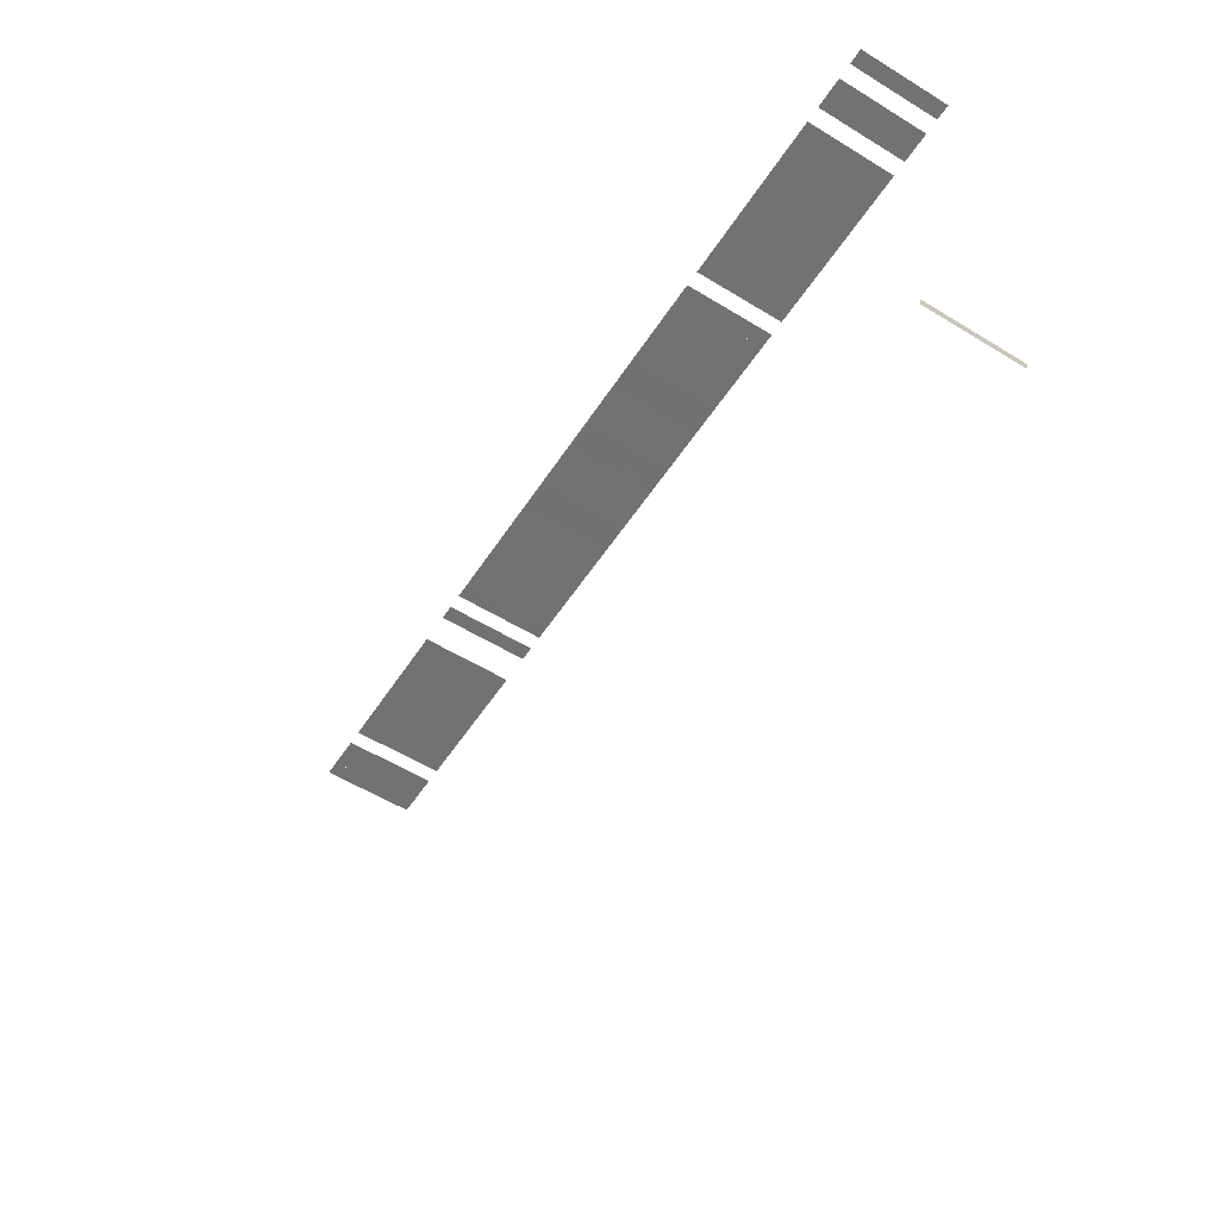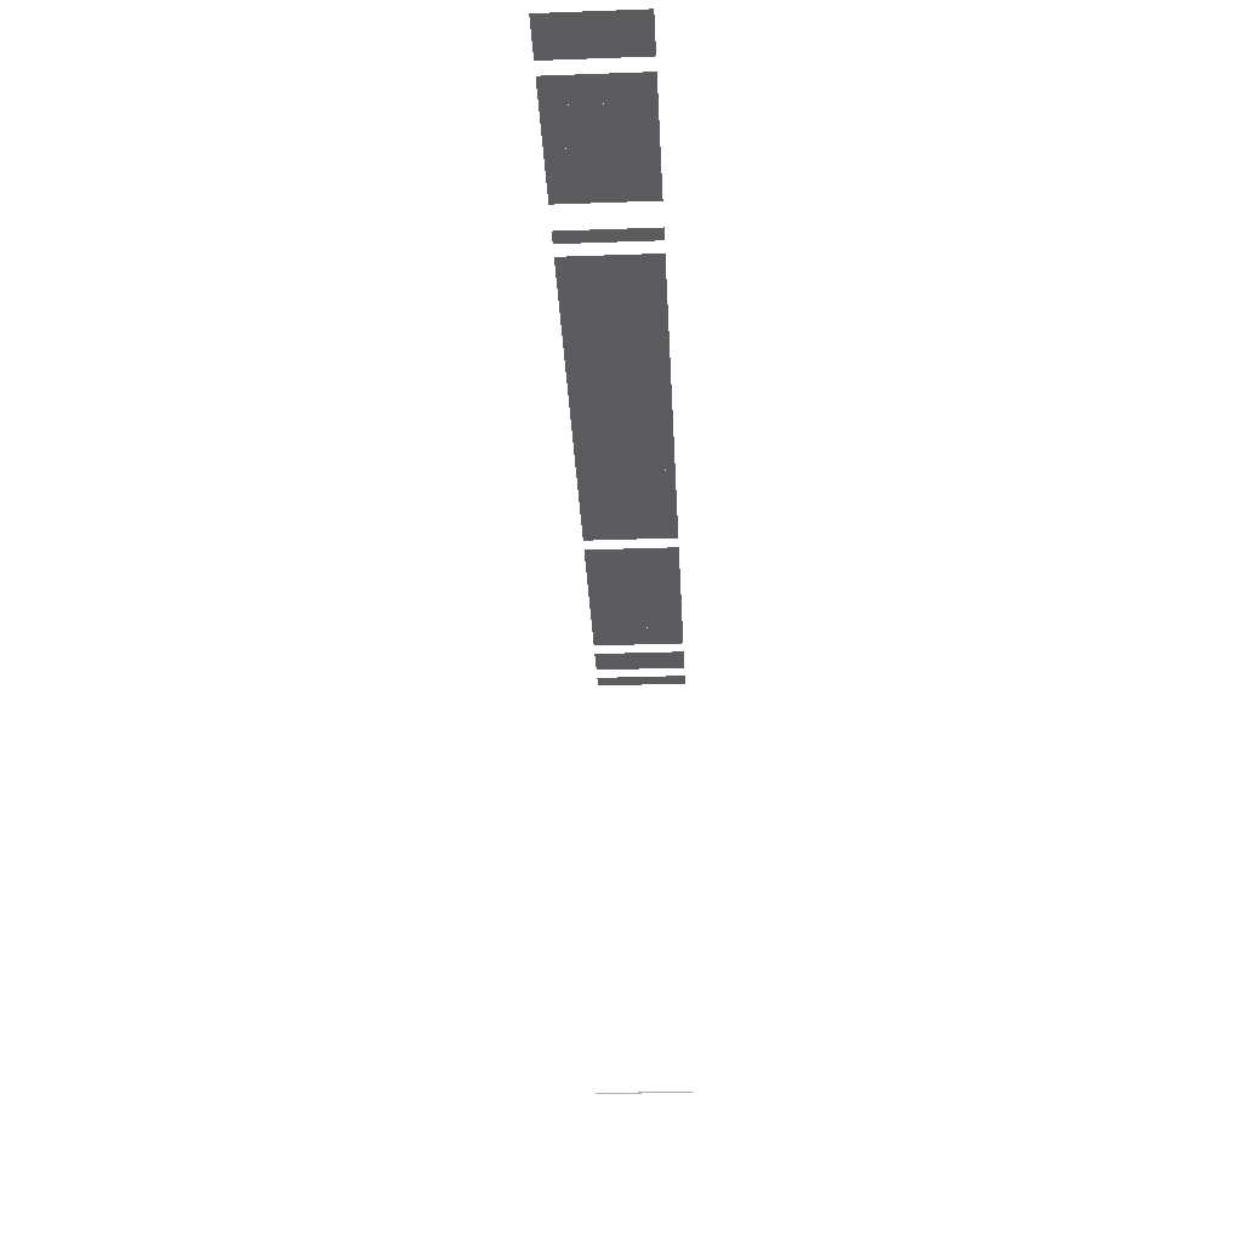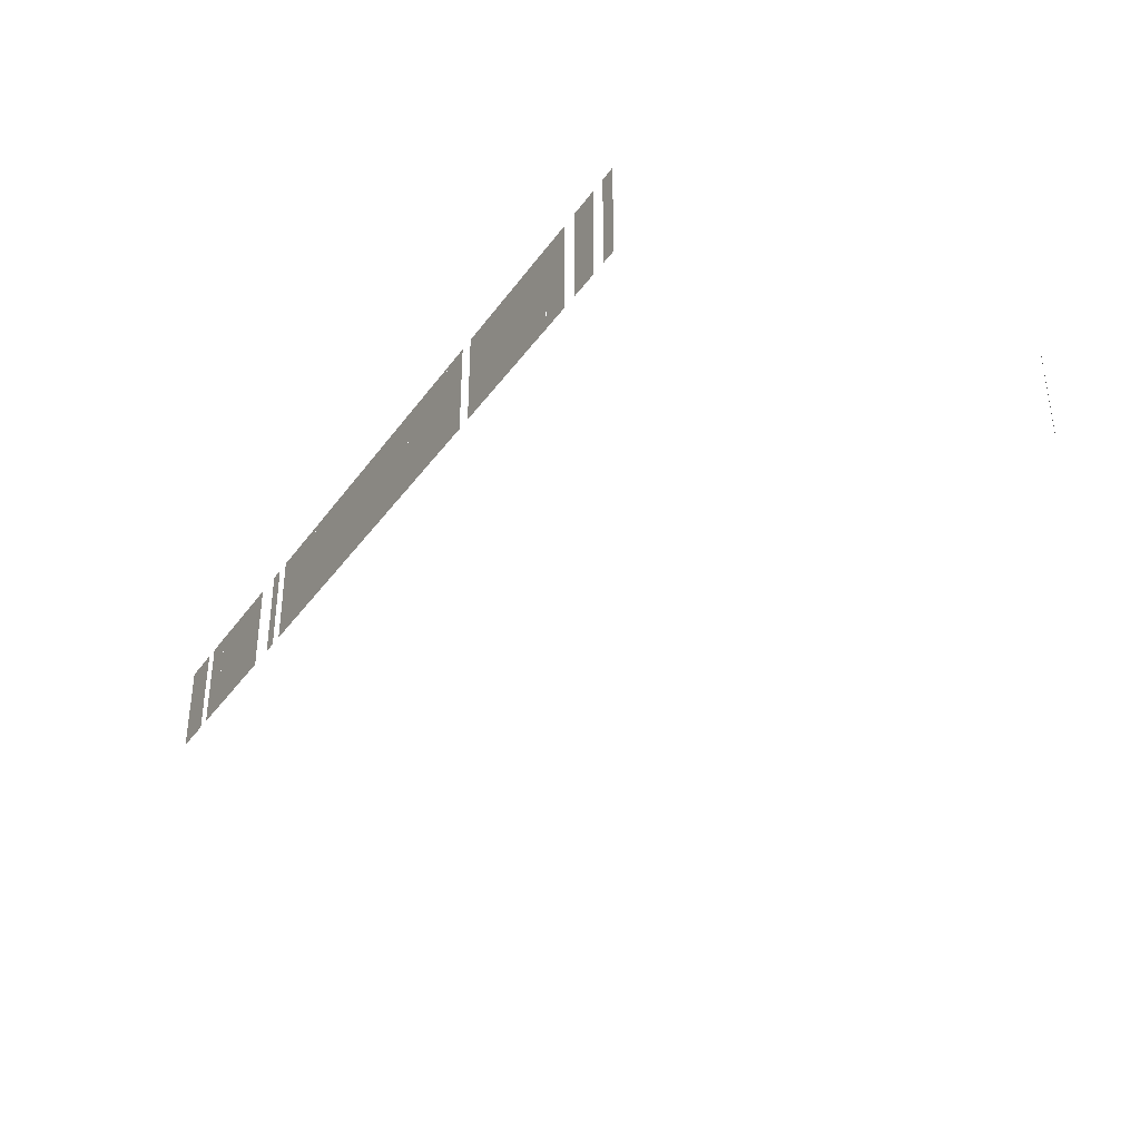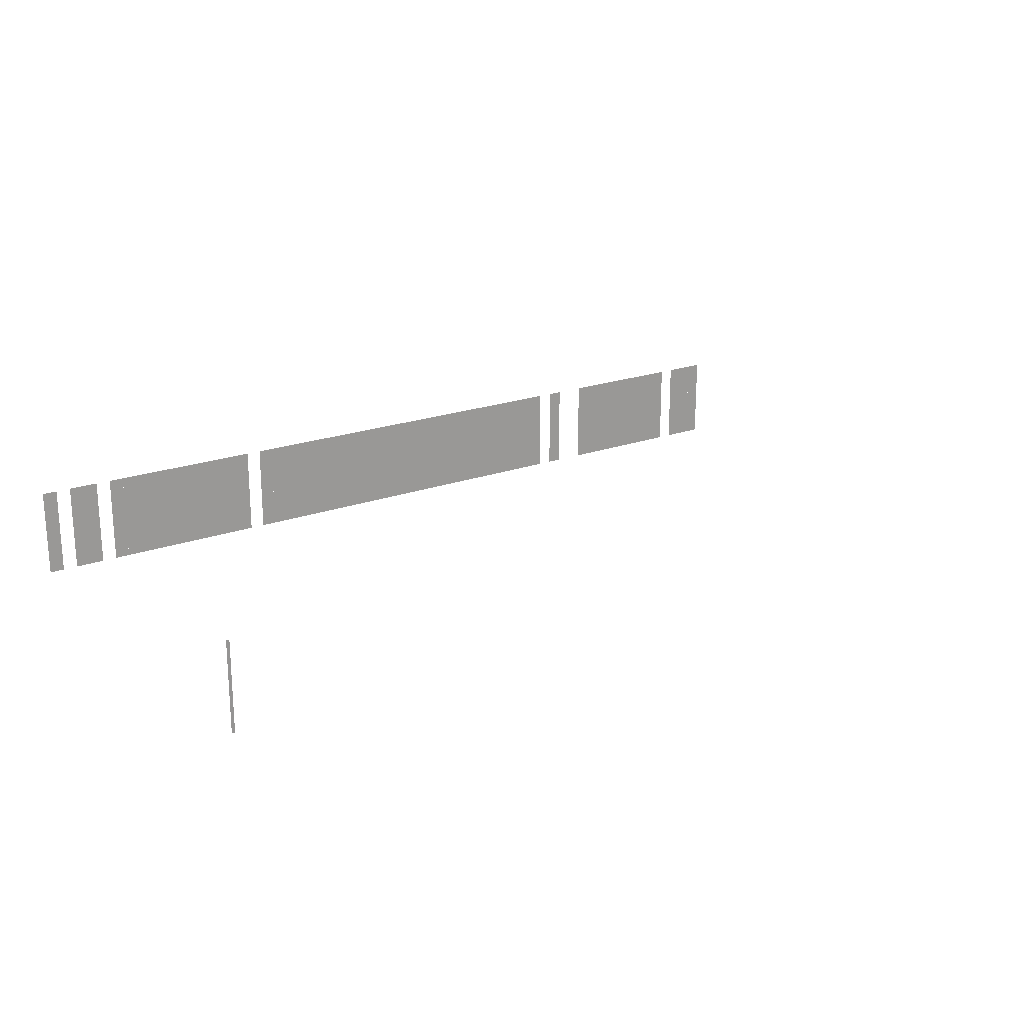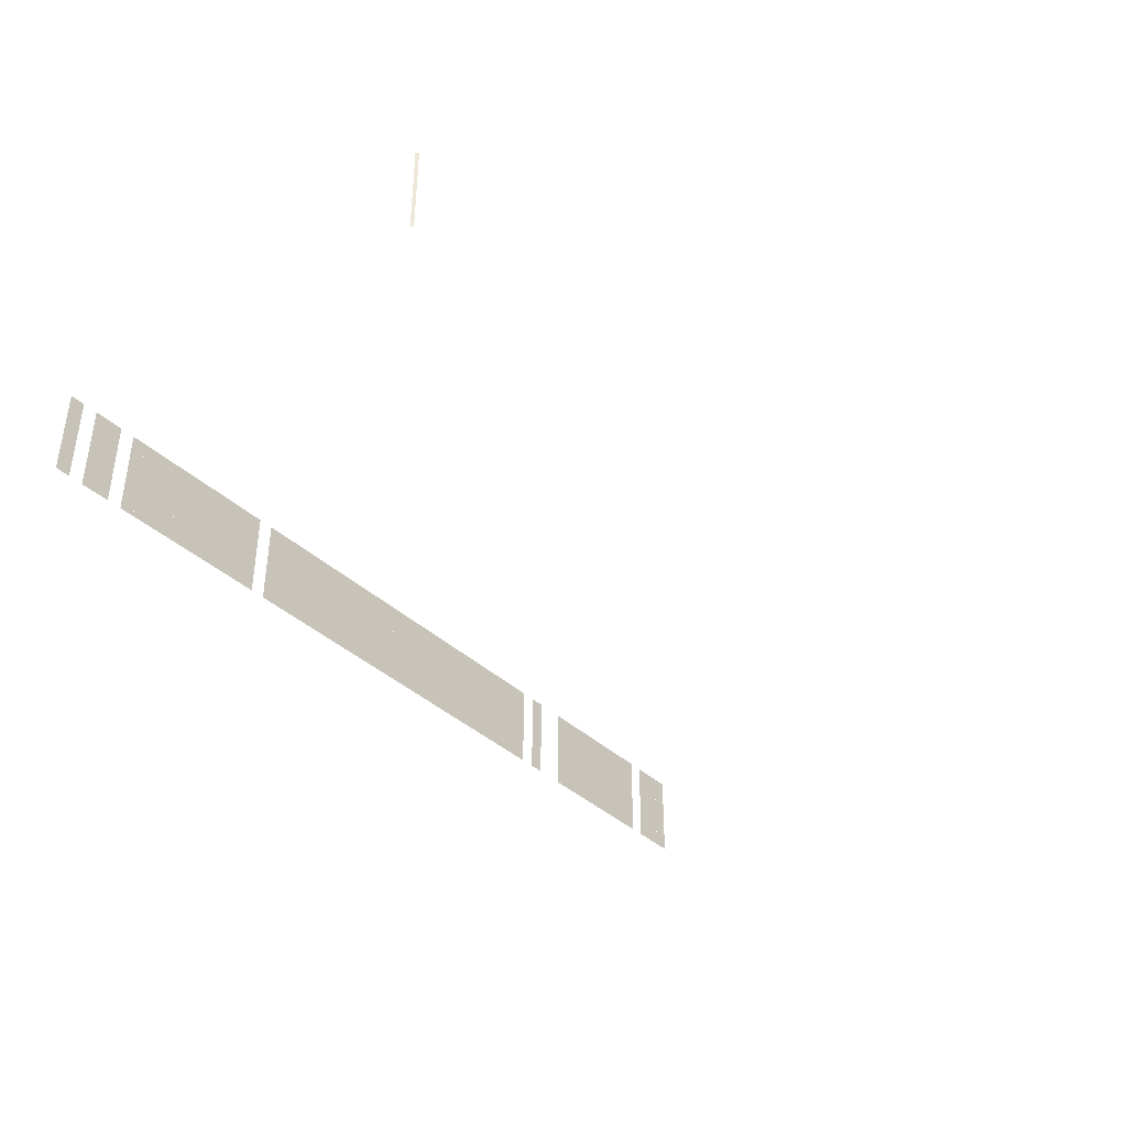
<metadata>
{"format":"obj","ext":"obj","renderer":"f3d","projection":"perspective","resolution":1024,"background":"white","views":[{"elev":-55.4,"azim":-122.8,"up":"+Y"},{"elev":-34.1,"azim":92.7,"up":"+Y"},{"elev":-34.3,"azim":-120.4,"up":"+Z"},{"elev":20.5,"azim":-34.1,"up":"+Z"},{"elev":-38.5,"azim":-49.6,"up":"+Z"}]}
</metadata>
<code>
v 0.0002409 0 0
v 0 0.0002407 0
v 0 0.0002407 0.01
v 0.0002409 0 0.01
f 1 2 3 4
v 0 0.05 0
v 0.001667 0.05 0
v 0.001667 0.05 0.01
v 0 0.05 0.01
f 5 6 7 8
v 0.003333 0.05 0
v 0.005 0.05 0
v 0.005 0.05 0.01
v 0.003333 0.05 0.01
f 9 10 11 12
v 0.005 0.05 0.01
v 0.005 0.05 0
v 0.006667 0.05 0
v 0.006667 0.05 0.01
f 13 14 15 16
v 0.01 0.05 0
v 0.01167 0.05 0
v 0.01167 0.05 0.01
v 0.01 0.05 0.01
f 17 18 19 20
v 0.015 0.05 0
v 0.01667 0.05 0
v 0.01667 0.05 0.01
v 0.015 0.05 0.01
f 21 22 23 24
v 0.01667 0.05 0
v 0.01833 0.05 0
v 0.01833 0.05 0.01
v 0.01667 0.05 0.01
f 25 26 27 28
v 0.01833 0.05 0
v 0.02 0.05 0
v 0.02 0.05 0.01
v 0.01833 0.05 0.01
f 29 30 31 32
v 0.02 0.05 0
v 0.02167 0.05 0
v 0.02167 0.05 0.01
v 0.02 0.05 0.01
f 33 34 35 36
v 0.02167 0.05 0
v 0.02333 0.05 0
v 0.02333 0.05 0.01
v 0.02167 0.05 0.01
f 37 38 39 40
v 0.02333 0.05 0.01
v 0.02333 0.05 0
v 0.025 0.05 0
v 0.025 0.05 0.01
f 41 42 43 44
v 0.025 0.05 0.01
v 0.025 0.05 0
v 0.02667 0.05 0
v 0.02667 0.05 0.01
f 45 46 47 48
v 0.02833 0.05 0
v 0.03 0.05 0
v 0.03 0.05 0.01
v 0.02833 0.05 0.01
f 49 50 51 52
v 0.03 0.05 0
v 0.03167 0.05 0
v 0.03167 0.05 0.01
v 0.03 0.05 0.01
f 53 54 55 56
v 0.03167 0.05 0
v 0.03333 0.05 0
v 0.03333 0.05 0.01
v 0.03167 0.05 0.01
f 57 58 59 60
v 0.03333 0.05 0
v 0.035 0.05 0
v 0.035 0.05 0.01
v 0.03333 0.05 0.01
f 61 62 63 64
v 0.035 0.05 0
v 0.03667 0.05 0
v 0.03667 0.05 0.01
v 0.035 0.05 0.01
f 65 66 67 68
v 0.03667 0.05 0.01
v 0.03667 0.05 0
v 0.03833 0.05 0
v 0.03833 0.05 0.01
f 69 70 71 72
v 0.03833 0.05 0.01
v 0.03833 0.05 0
v 0.04 0.05 0
v 0.04 0.05 0.01
f 73 74 75 76
v 0.04333 0.05 0
v 0.045 0.05 0
v 0.045 0.05 0.01
v 0.04333 0.05 0.01
f 77 78 79 80
v 0.045 0.05 0.01
v 0.045 0.05 0
v 0.04667 0.05 0
v 0.04667 0.05 0.01
f 81 82 83 84
v 0.05333 0.05 0.01
v 0.05333 0.05 0
v 0.055 0.05 0
v 0.055 0.05 0.01
f 85 86 87 88
v 0.055 0.05 0
v 0.05667 0.05 0
v 0.05667 0.05 0.01
v 0.055 0.05 0.01
f 89 90 91 92
v 0.06 0.05 0
v 0.06167 0.05 0
v 0.06167 0.05 0.01
v 0.06 0.05 0.01
f 93 94 95 96
v 0.06167 0.05 0
v 0.06333 0.05 0
v 0.06333 0.05 0.01
v 0.06167 0.05 0.01
f 97 98 99 100
v 0.06333 0.05 0.01
v 0.06333 0.05 0
v 0.065 0.05 0
v 0.065 0.05 0.01
f 101 102 103 104
v 0.065 0.05 0
v 0.06667 0.05 0
v 0.06667 0.05 0.01
v 0.065 0.05 0.01
f 105 106 107 108
v 0.06667 0.05 0.01
v 0.06667 0.05 0
v 0.06833 0.05 0
v 0.06833 0.05 0.01
f 109 110 111 112
v 0.06833 0.05 0
v 0.07 0.05 0
v 0.07 0.05 0.01
v 0.06833 0.05 0.01
f 113 114 115 116
v 0.07 0.05 0.01
v 0.07 0.05 0
v 0.07167 0.05 0
v 0.07167 0.05 0.01
f 117 118 119 120
v 0.07333 0.05 0
v 0.075 0.05 0
v 0.075 0.05 0.01
v 0.07333 0.05 0.01
f 121 122 123 124
v 0.08667 0.05 0.01
v 0.08667 0.05 0
v 0.08833 0.05 0
v 0.08833 0.05 0.01
f 125 126 127 128
v 0.08833 0.05 0.01
v 0.08833 0.05 0
v 0.09 0.05 0
v 0.09 0.05 0.01
f 129 130 131 132
v 0.095 0.05 0
v 0.09667 0.05 0
v 0.09667 0.05 0.01
v 0.095 0.05 0.01
f 133 134 135 136
v 0.09833 0.05 0.01
v 0.09833 0.05 0
v 0.1 0.05 0
v 0.1 0.05 0.01
f 137 138 139 140
v 0.003333 0.05 0
v 0.005 0.05 0
v 0.005 0.05 0.01
v 0.003333 0.05 0.01
f 141 142 143 144
v 0.008333 0.05 0
v 0.01 0.05 0
v 0.01 0.05 0.01
v 0.008333 0.05 0.01
f 145 146 147 148
v 0.01167 0.05 0
v 0.01333 0.05 0
v 0.01333 0.05 0.01
v 0.01167 0.05 0.01
f 149 150 151 152
v 0.01333 0.05 0
v 0.015 0.05 0
v 0.015 0.05 0.01
v 0.01333 0.05 0.01
f 153 154 155 156
v 0.01833 0.05 0.01
v 0.01833 0.05 0
v 0.02 0.05 0
v 0.02 0.05 0.01
f 157 158 159 160
v 0.03667 0.05 0
v 0.03833 0.05 0
v 0.03833 0.05 0.01
v 0.03667 0.05 0.01
f 161 162 163 164
v 0.03833 0.05 0
v 0.04 0.05 0
v 0.04 0.05 0.01
v 0.03833 0.05 0.01
f 165 166 167 168
v 0.04 0.05 0
v 0.04167 0.05001 0
v 0.04167 0.05001 0.01
v 0.04 0.05 0.01
f 169 170 171 172
v 0.04167 0.05 0
v 0.04333 0.05 0
v 0.04333 0.05 0.01
v 0.04167 0.05 0.01
f 173 174 175 176
v 0.04333 0.05 0
v 0.045 0.05 0
v 0.045 0.05 0.01
v 0.04333 0.05 0.01
f 177 178 179 180
v 0.045 0.05 0
v 0.04667 0.05 0
v 0.04667 0.05 0.01
v 0.045 0.05 0.01
f 181 182 183 184
v 0.04667 0.05 0
v 0.04833 0.05 0
v 0.04833 0.05 0.01
v 0.04667 0.05 0.01
f 185 186 187 188
v 0.04833 0.05 0
v 0.05 0.05 0
v 0.05 0.05 0.01
v 0.04833 0.05 0.01
f 189 190 191 192
v 0.05 0.05 0.01
v 0.05 0.05 0
v 0.05167 0.05 0
v 0.05167 0.05 0.01
f 193 194 195 196
v 0.05167 0.05 0.01
v 0.05167 0.05 0
v 0.05333 0.05 0
v 0.05333 0.05 0.01
f 197 198 199 200
v 0.05333 0.05 0.01
v 0.05333 0.05 0
v 0.055 0.05 0
v 0.055 0.05 0.01
f 201 202 203 204
v 0.055 0.05 0
v 0.05667 0.05 0
v 0.05667 0.05 0.01
v 0.055 0.05 0.01
f 205 206 207 208
v 0.05667 0.05 0.01
v 0.05667 0.05 0
v 0.05833 0.05 0
v 0.05833 0.05 0.01
f 209 210 211 212
v 0.05833 0.05001 0
v 0.06 0.05 0
v 0.06 0.05 0.01
v 0.05833 0.05001 0.01
f 213 214 215 216
v 0.06 0.05 0
v 0.06167 0.05 0
v 0.06167 0.05 0.01
v 0.06 0.05 0.01
f 217 218 219 220
v 0.065 0.05 0
v 0.06667 0.05 0
v 0.06667 0.05 0.01
v 0.065 0.05 0.01
f 221 222 223 224
v 0.07833 0.05 0
v 0.08 0.05 0
v 0.08 0.05 0.01
v 0.07833 0.05 0.01
f 225 226 227 228
v 0.08 0.05 0
v 0.08167 0.05 0
v 0.08167 0.05 0.01
v 0.08 0.05 0.01
f 229 230 231 232
v 0.08167 0.05 0
v 0.08333 0.05 0
v 0.08333 0.05 0.01
v 0.08167 0.05 0.01
f 233 234 235 236
v 0.08333 0.05 0
v 0.085 0.05 0
v 0.085 0.05 0.01
v 0.08333 0.05 0.01
f 237 238 239 240
v 0.085 0.05 0
v 0.08667 0.05 0
v 0.08667 0.05 0.01
v 0.085 0.05 0.01
f 241 242 243 244
v 0.08667 0.05 0
v 0.08833 0.05 0
v 0.08833 0.05 0.01
v 0.08667 0.05 0.01
f 245 246 247 248
v 0.09 0.05 0
v 0.09167 0.05 0
v 0.09167 0.05 0.01
v 0.09 0.05 0.01
f 249 250 251 252
v 0.09167 0.05 0
v 0.09333 0.05 0
v 0.09333 0.05 0.01
v 0.09167 0.05 0.01
f 253 254 255 256
v 0.095 0.05 0
v 0.09667 0.05 0
v 0.09667 0.05 0.01
v 0.095 0.05 0.01
f 257 258 259 260
v 0.09667 0.05 0
v 0.09833 0.05 0
v 0.09833 0.05 0.01
v 0.09667 0.05 0.01
f 261 262 263 264

</code>
